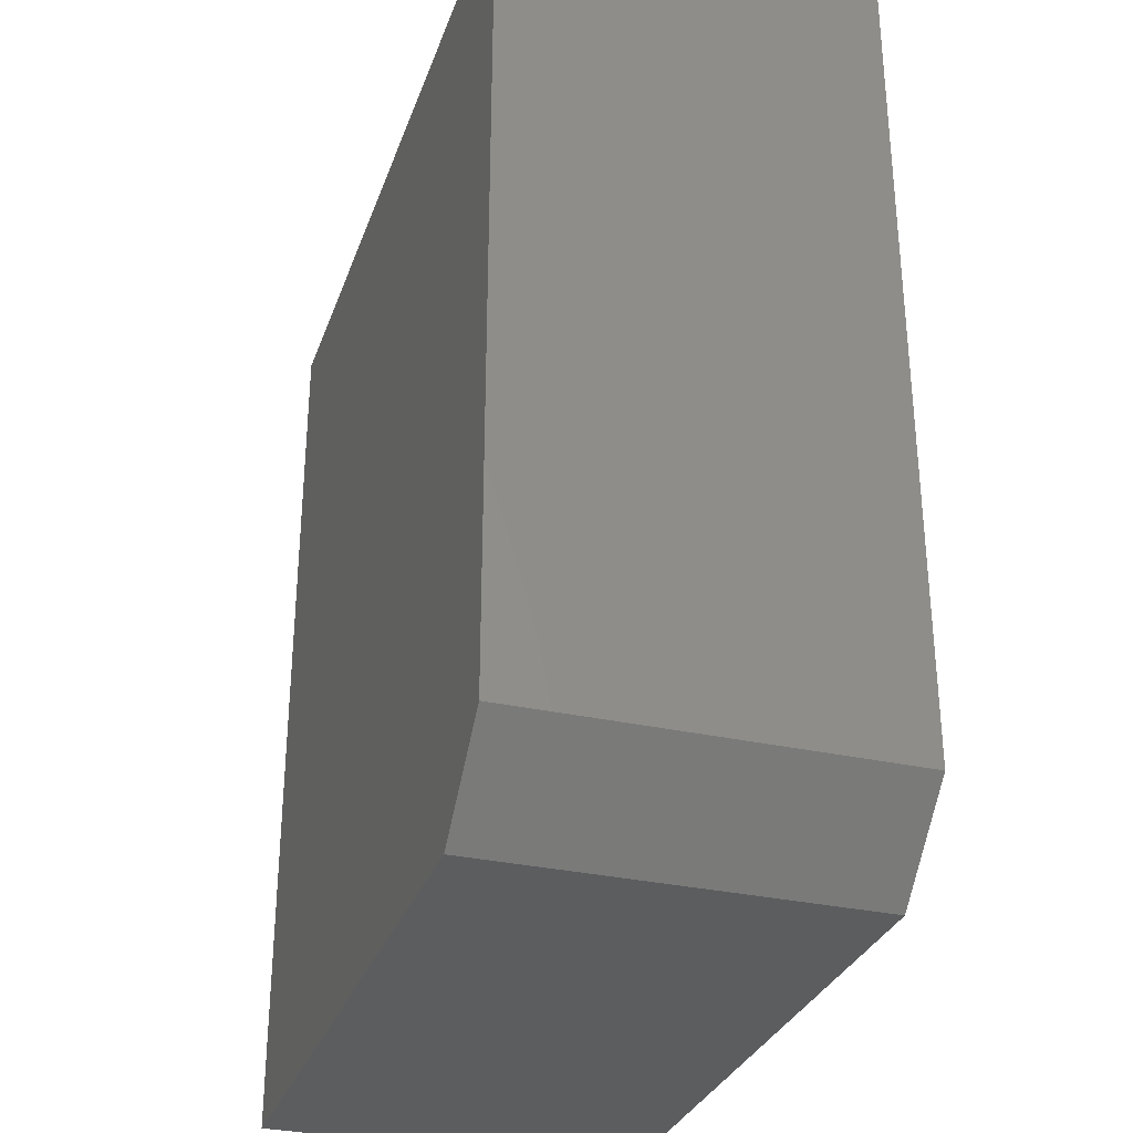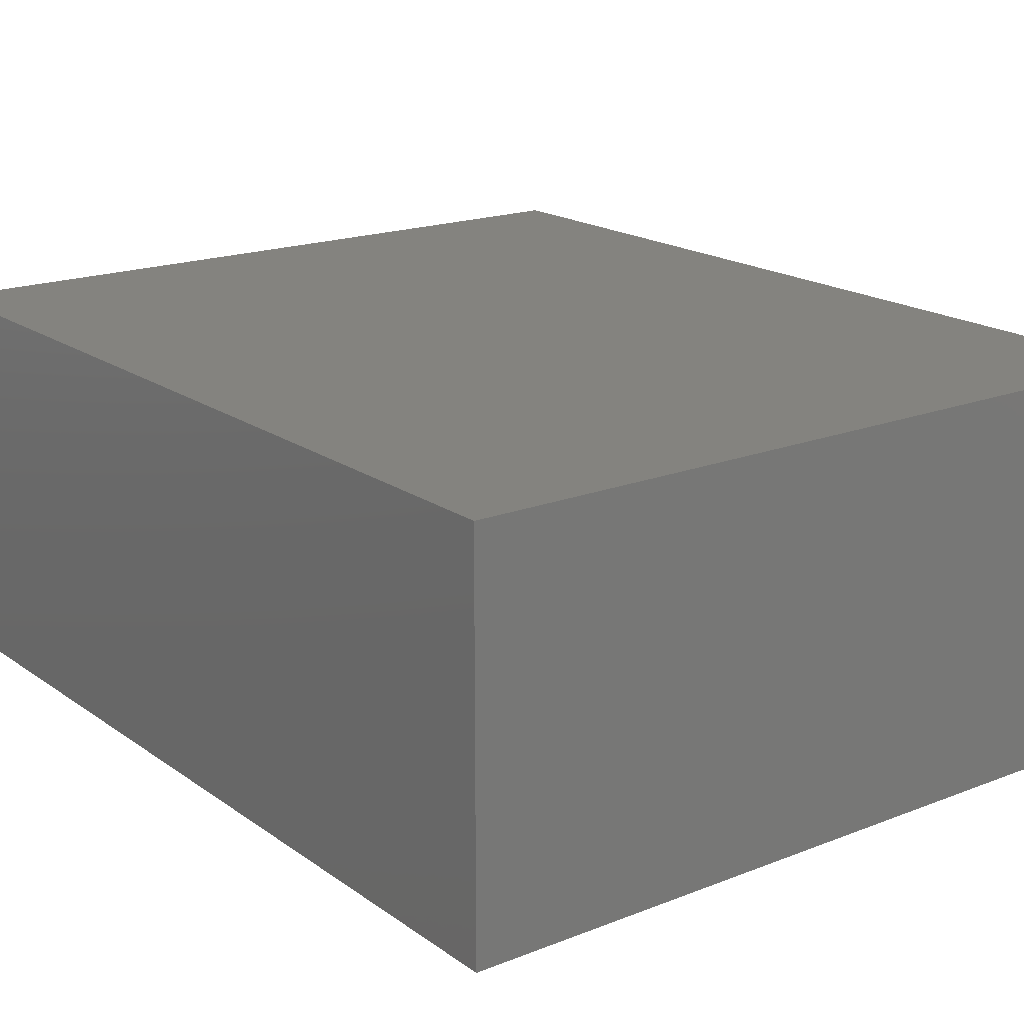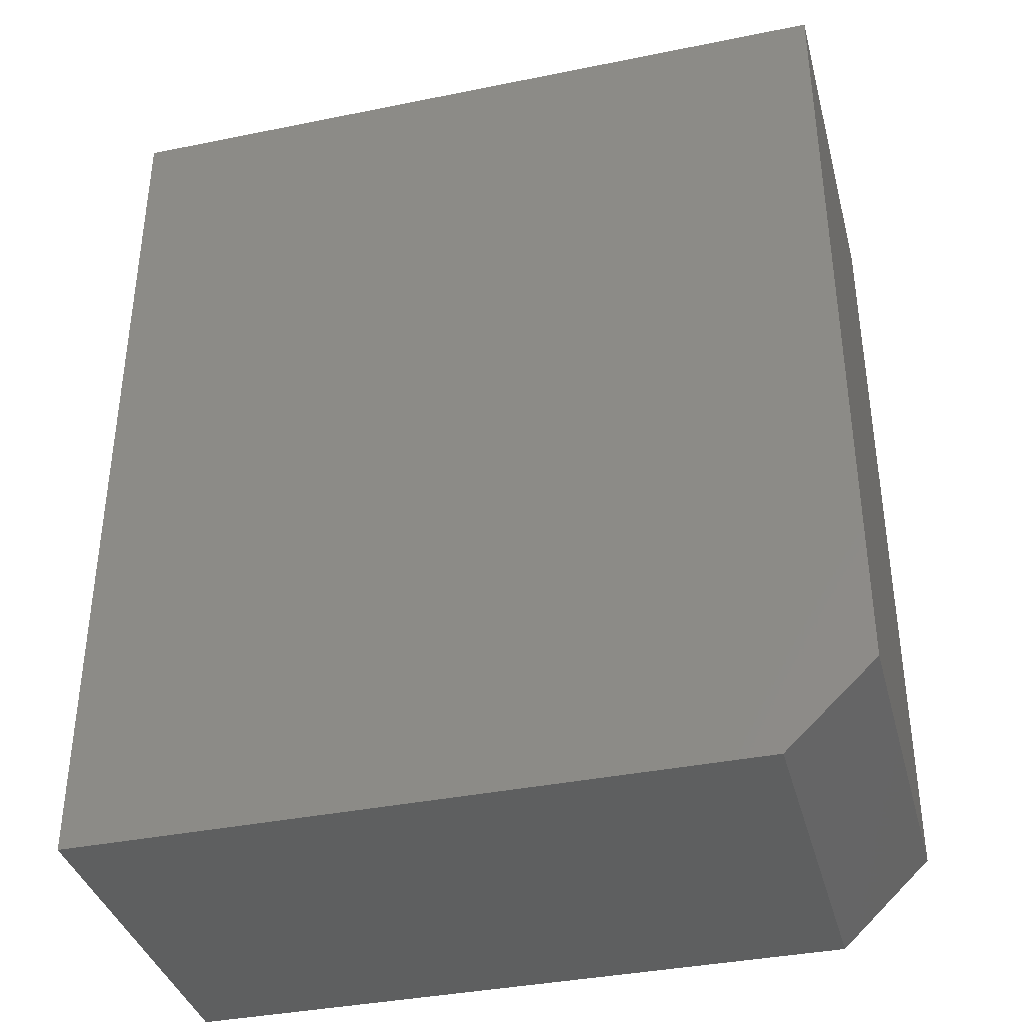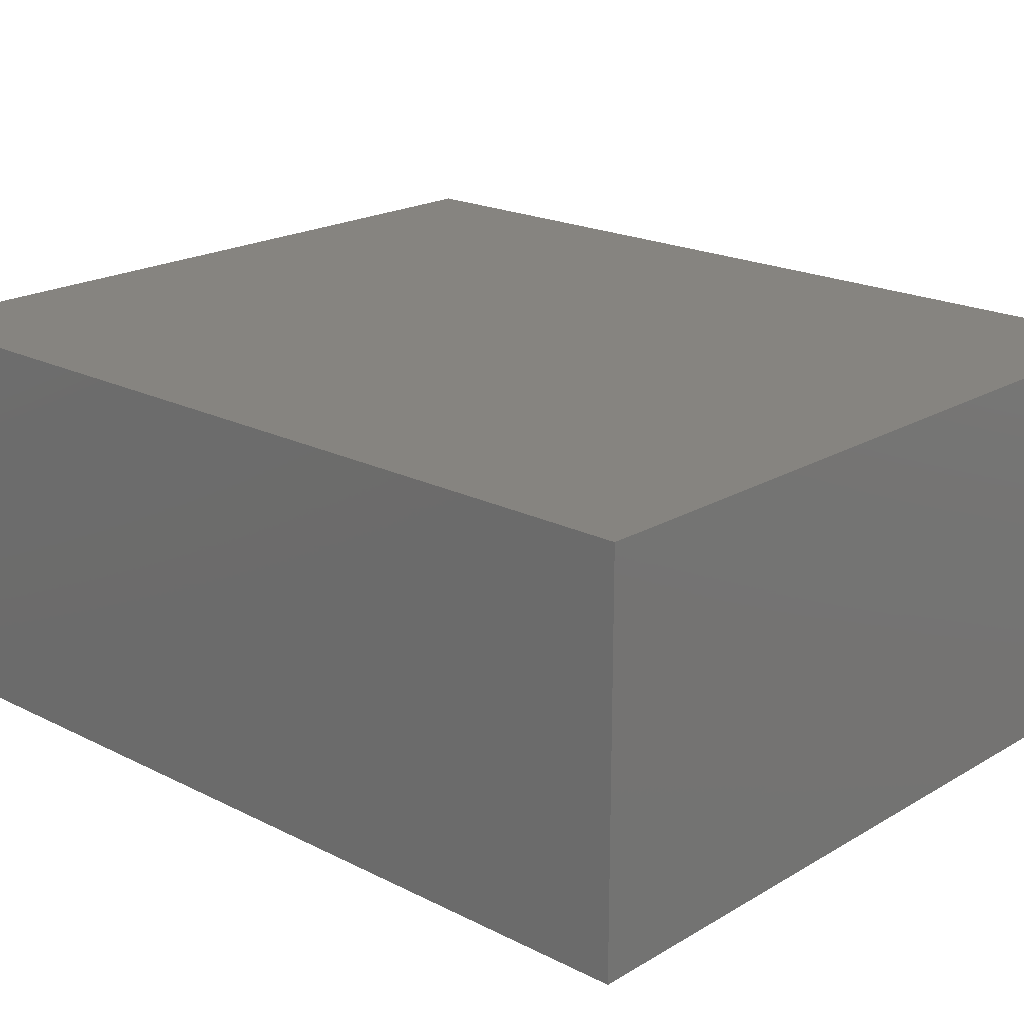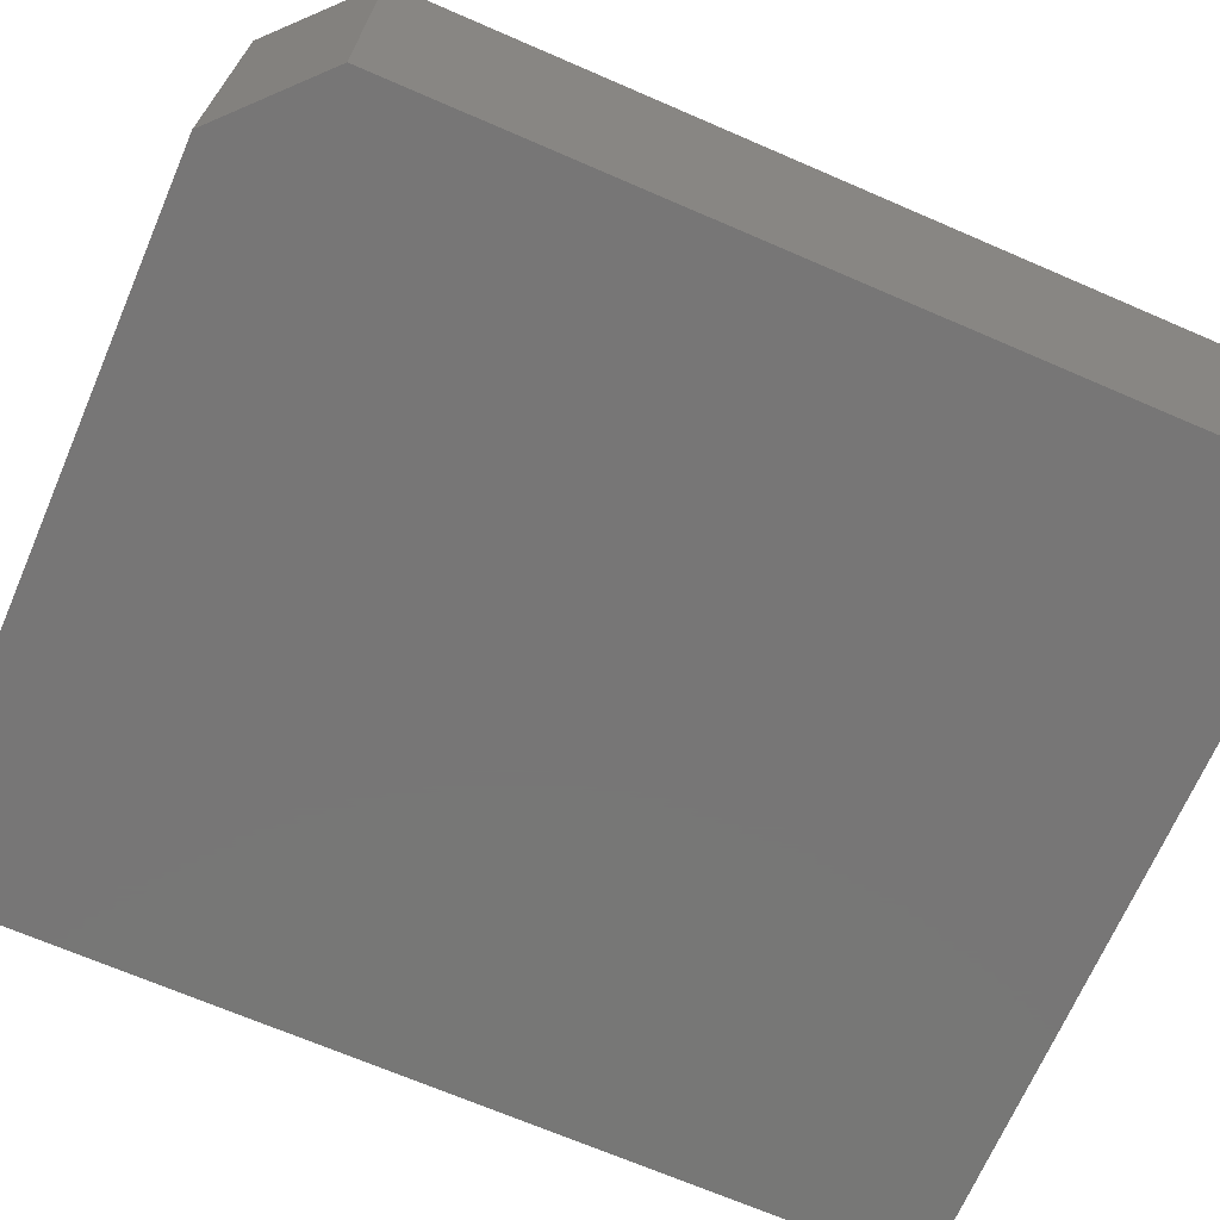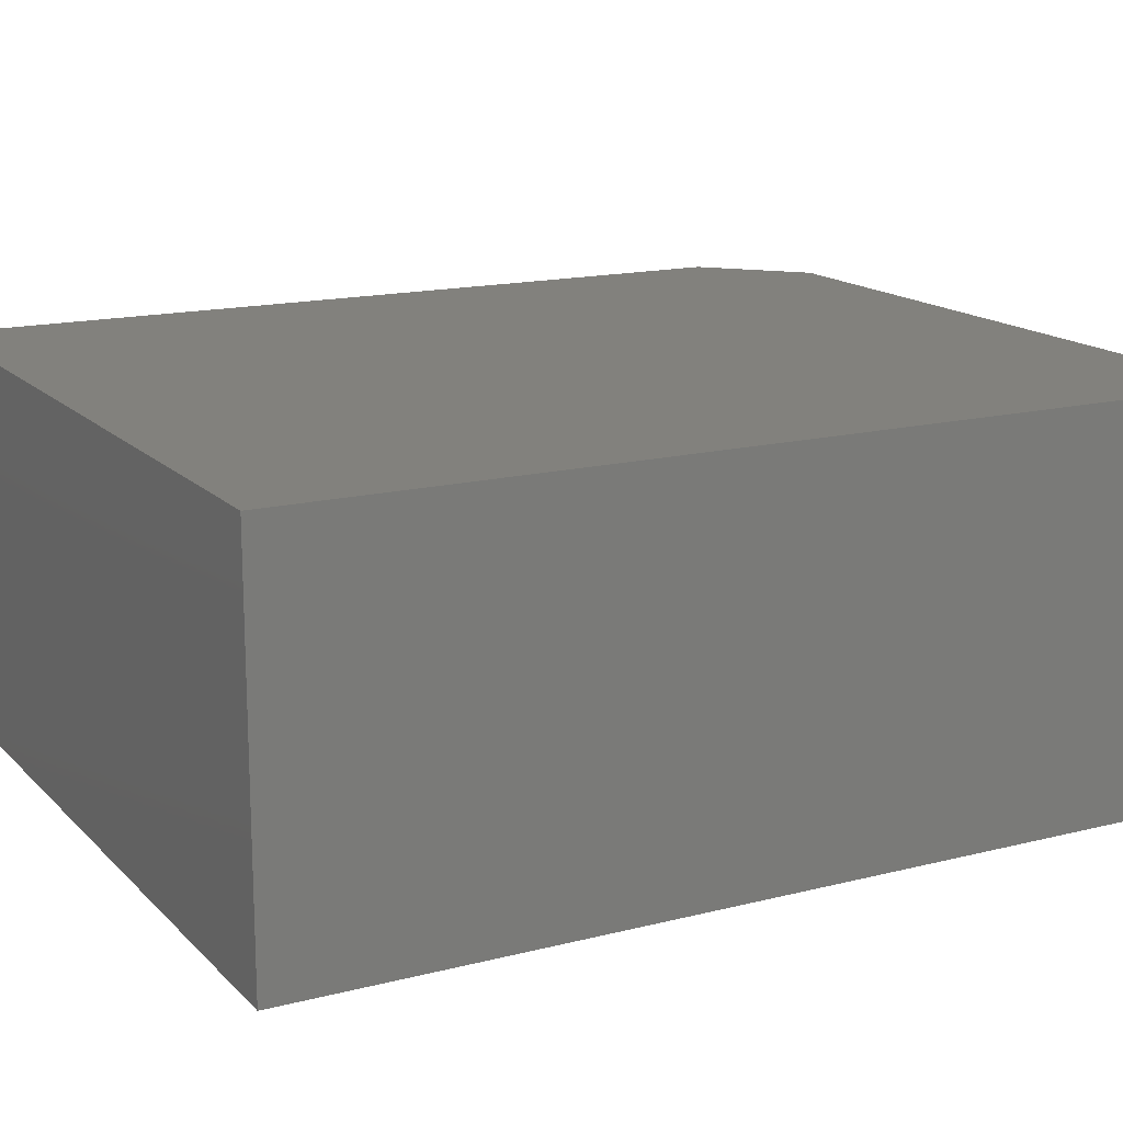
<metadata>
{"format":"stl","ext":"stl","renderer":"f3d","projection":"perspective","resolution":1024,"background":"white","views":[{"elev":-31.2,"azim":72.2,"up":"+Y"},{"elev":18.4,"azim":-37.0,"up":"+Z"},{"elev":-37.4,"azim":14.6,"up":"+Y"},{"elev":20.0,"azim":132.8,"up":"+Z"},{"elev":-69.1,"azim":66.6,"up":"+Z"},{"elev":15.6,"azim":-118.1,"up":"+Z"}]}
</metadata>
<code>
# stl→obj: 10 verts, 16 faces
v 0.6224 0.75 0.625
v -0.625 0.75 0.625
v 0.6224 -0.6094 0.625
v -0.625 -0.75 0.625
v 0.4739 -0.75 0.625
v 0.4739 -0.75 0
v -0.625 -0.75 0
v 0.6224 -0.6094 0
v -0.625 0.75 0
v 0.6224 0.75 0
f 1 2 3
f 3 2 4
f 3 4 5
f 6 7 8
f 8 7 9
f 8 9 10
f 3 8 1
f 1 8 10
f 4 7 5
f 5 7 6
f 5 6 3
f 3 6 8
f 2 9 4
f 4 9 7
f 1 10 2
f 2 10 9

</code>
